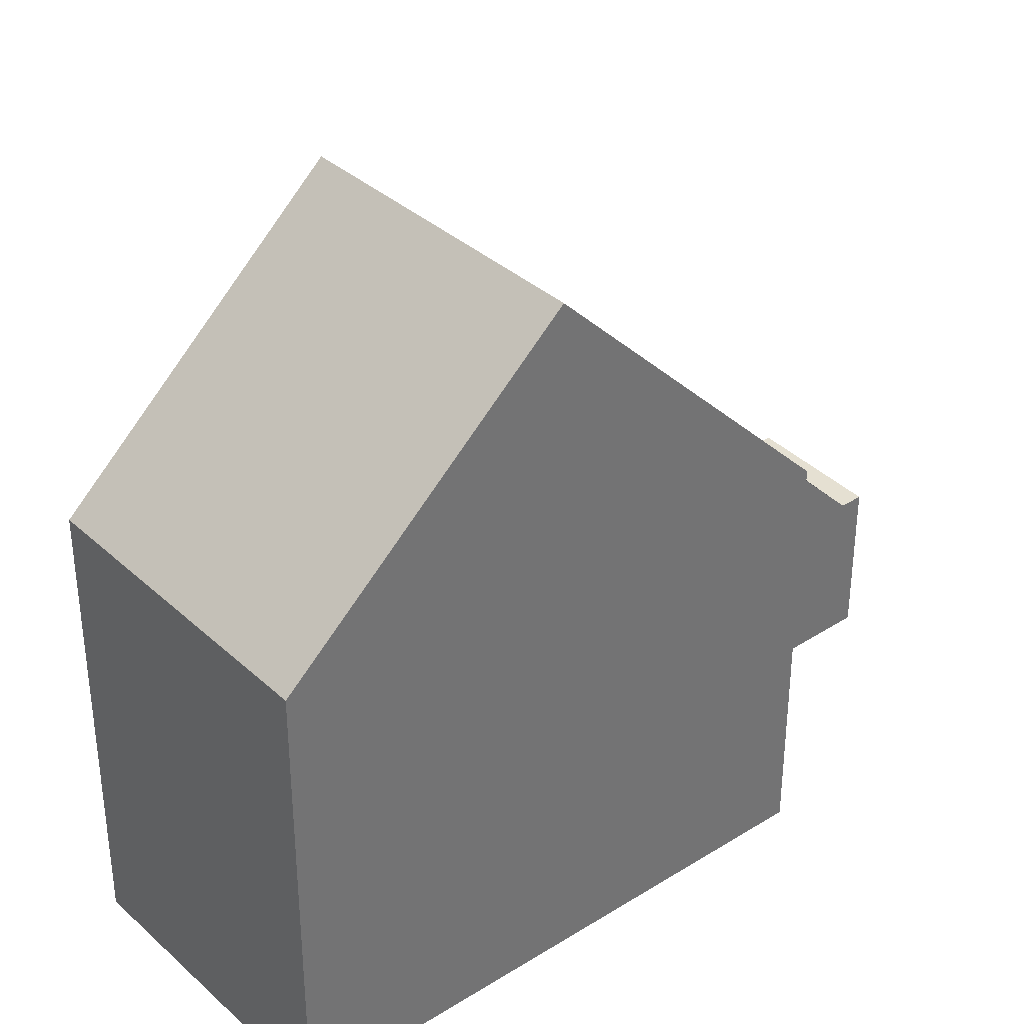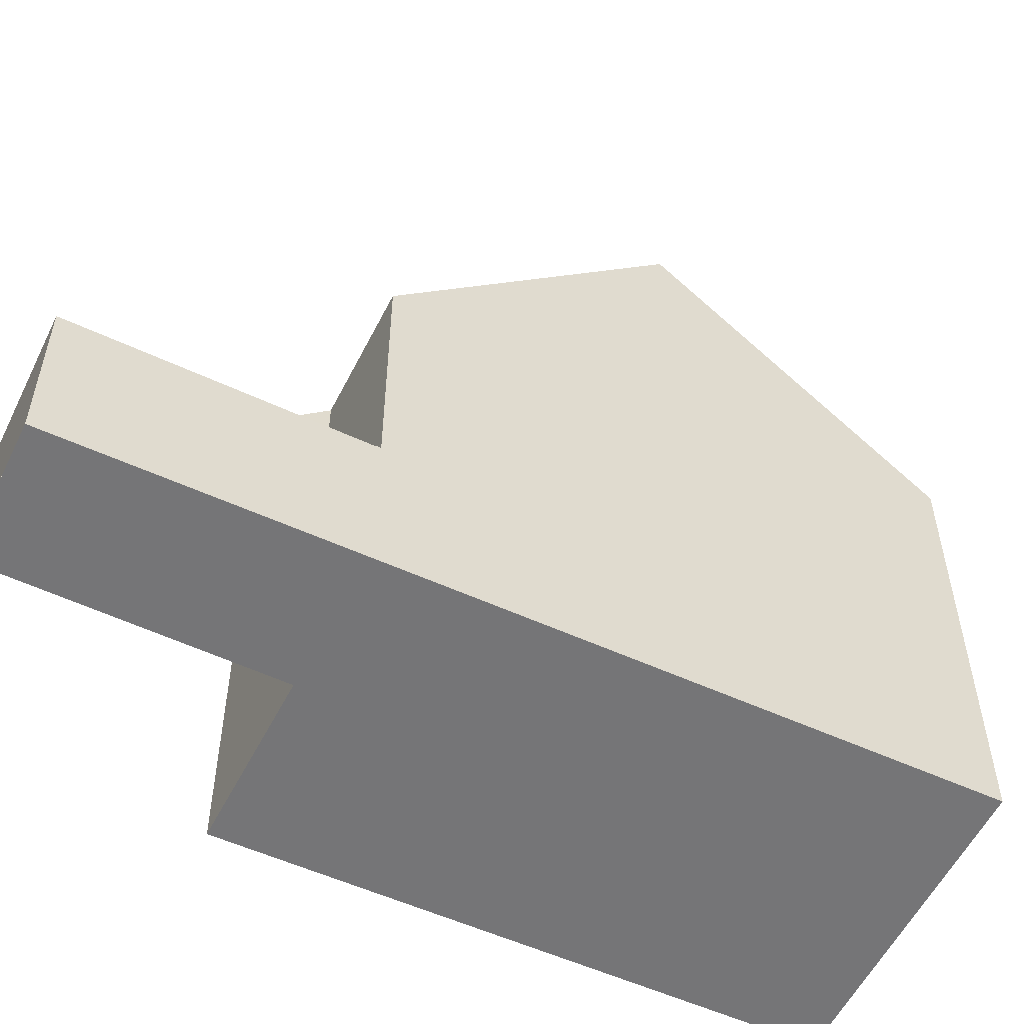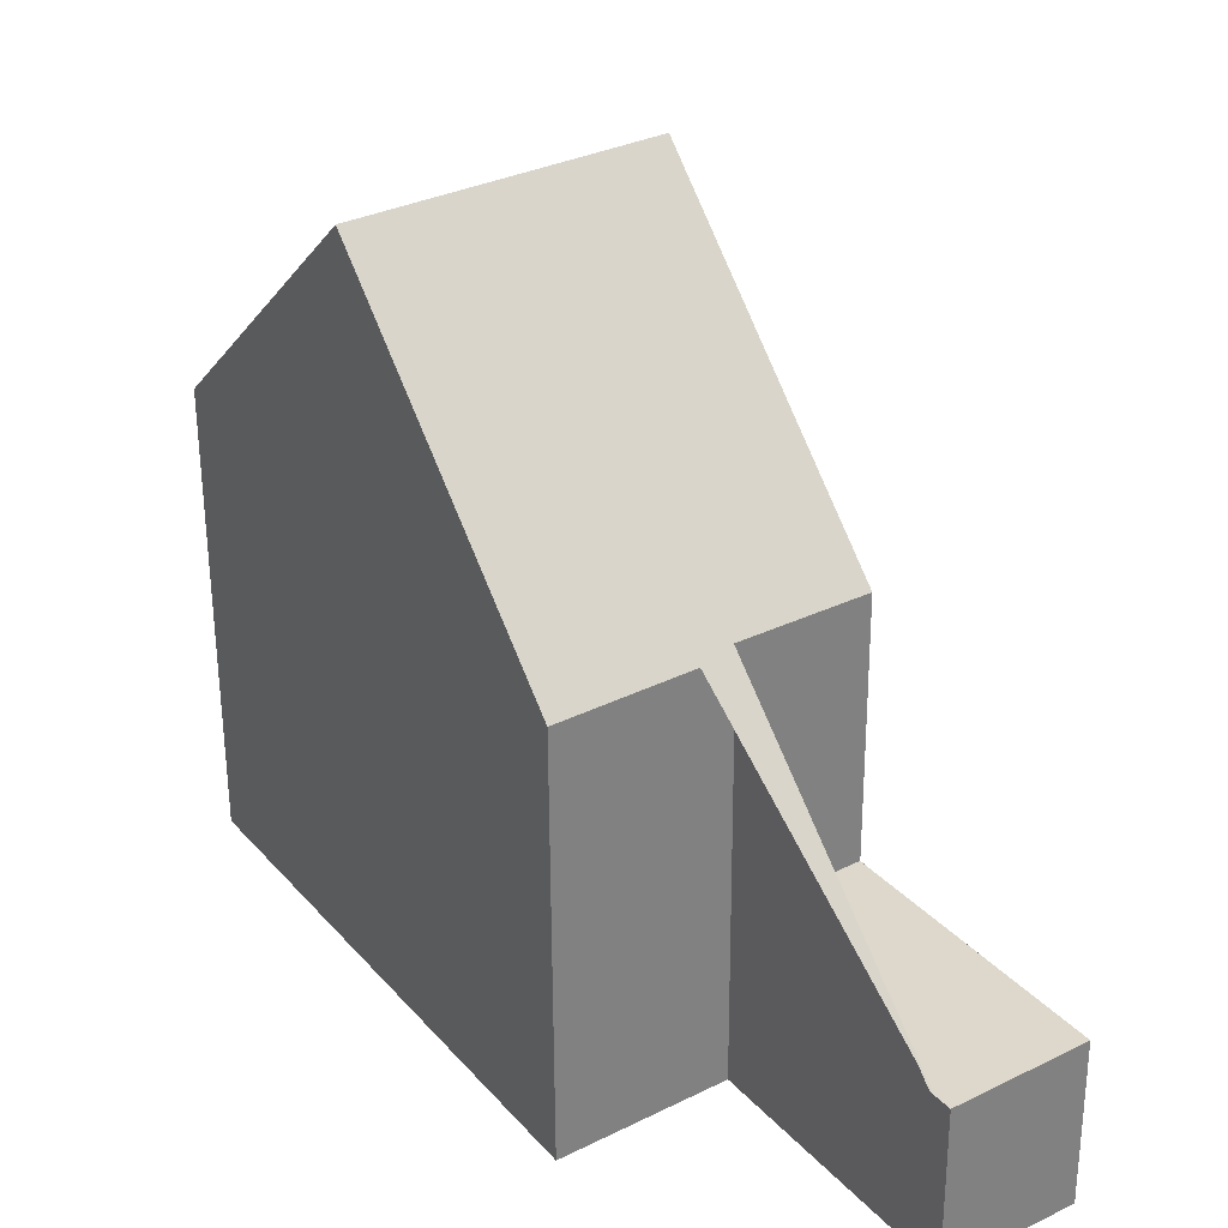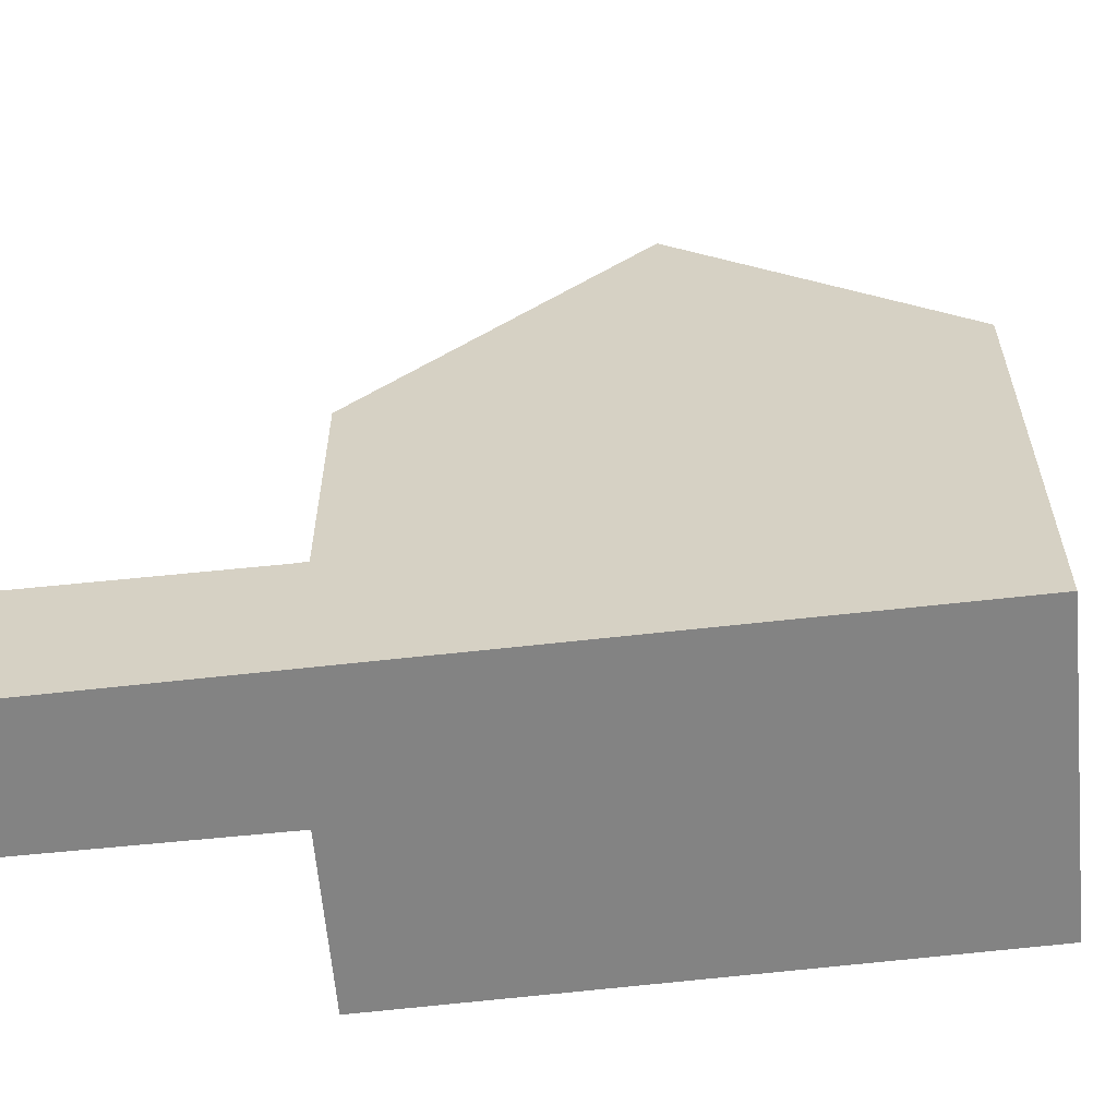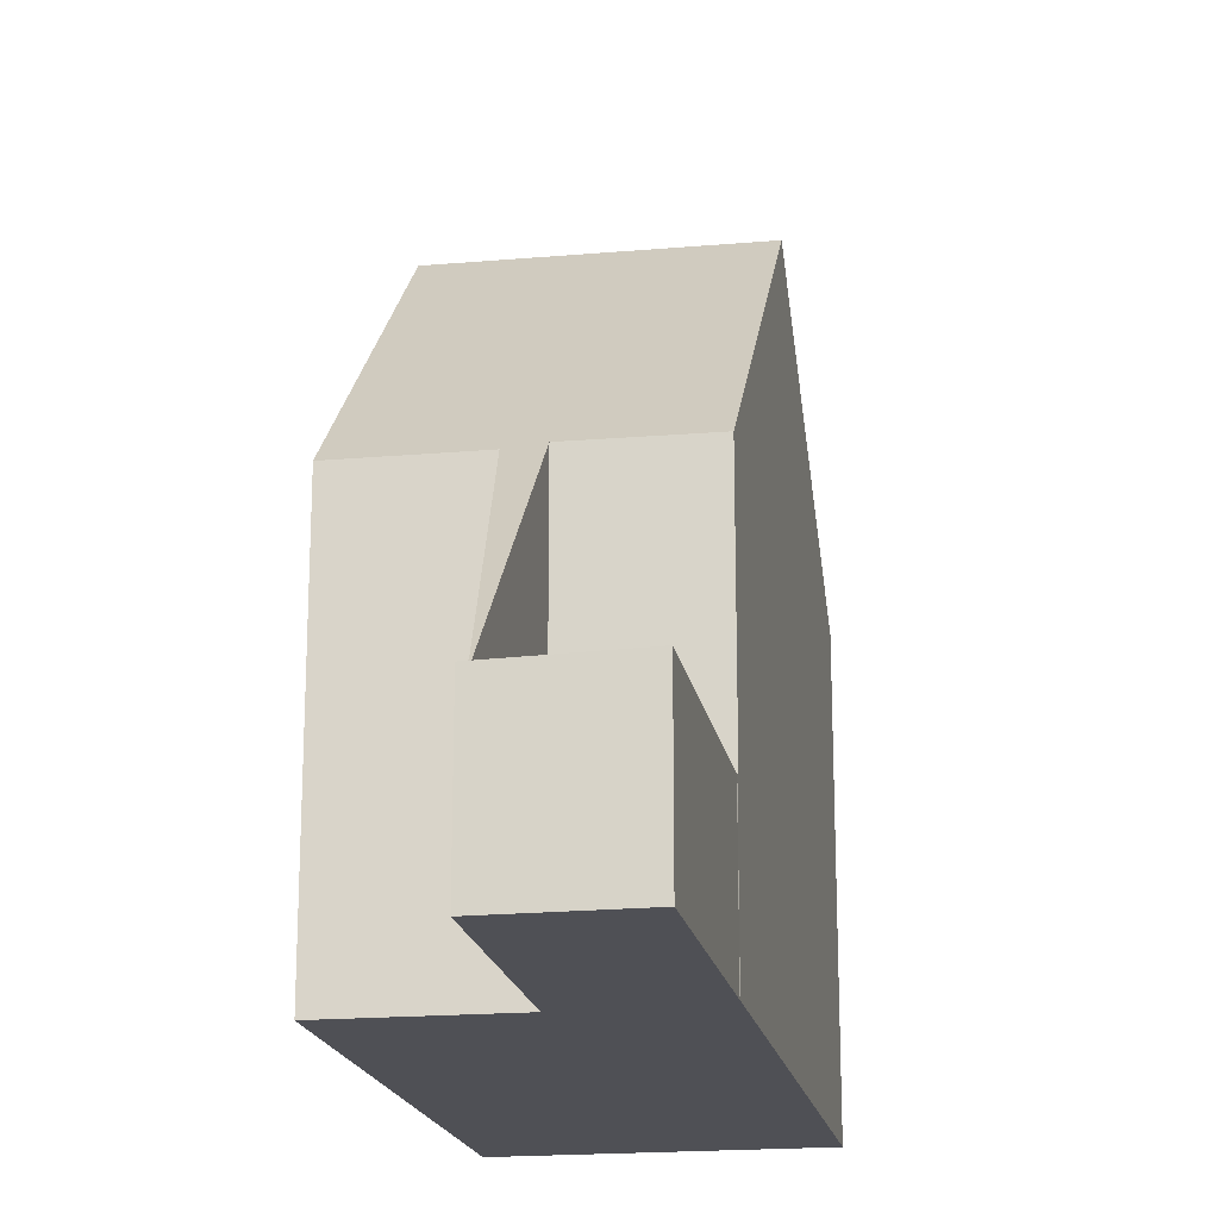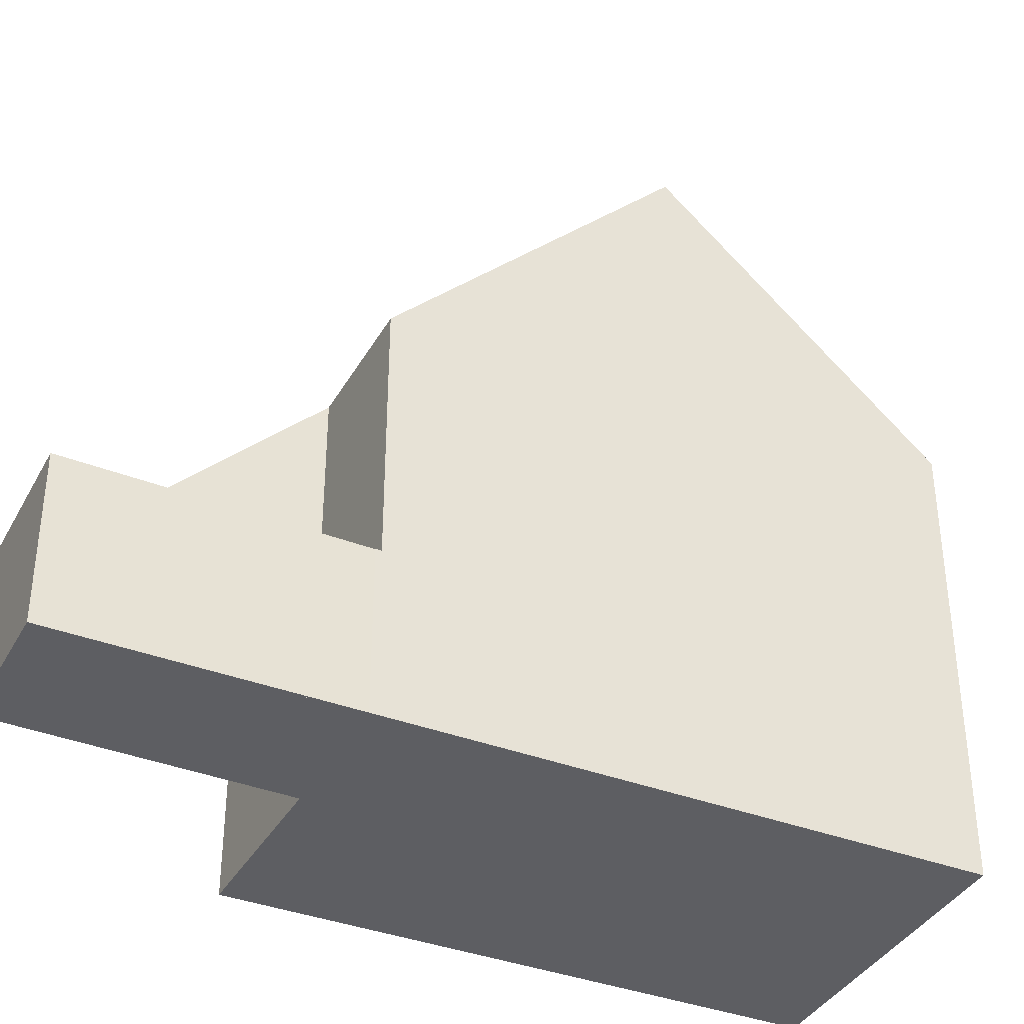
<metadata>
{"format":"obj","ext":"obj","renderer":"f3d","projection":"perspective","resolution":1024,"background":"white","views":[{"elev":36.6,"azim":-95.8,"up":"+Z"},{"elev":-56.6,"azim":98.2,"up":"+Z"},{"elev":-58.9,"azim":0.3,"up":"+Y"},{"elev":-61.0,"azim":130.2,"up":"+Z"},{"elev":-19.3,"azim":44.3,"up":"+Z"},{"elev":-38.5,"azim":98.0,"up":"+Z"}]}
</metadata>
<code>
v -463.2 -1724 7.243
v -459.2 -1721 7.272
v -456 -1730 6.659
v -458.2 -1731 6.655
v -454.2 -1728 2.608
v -454.2 -1728 2.608
v -451.7 -1732 2.624
v -453.5 -1733 2.588
v -460.8 -1727 11.34
v -456.7 -1724 11.34
v -459.1 -1721 7.425
v -463.2 -1724 7.397
v -463.1 -1724 7.397
v -460.7 -1727 11.34
v -463.2 -1723 7.243
v -456.7 -1724 11.34
v -460.8 -1727 11.34
v -452 -1732 2.622
v -453.7 -1733 2.586
v -454.2 -1728 6.735
v -454.2 -1728 2.608
v -454.2 -1728 2.608
v -454.2 -1728 2.608
v -454 -1729 2.609
v -452 -1732 2.621
v -454.2 -1728 2.608
v -453.7 -1733 2.586
v -453.7 -1733 2.587
v -460.7 -1727 11.34
v -458.1 -1731 6.655
v -458.2 -1731 6.766
v -458.3 -1731 6.767
v -456 -1729 6.749
v -456 -1729 2.573
v -454.2 -1728 6.735
v -454.2 -1728 6.735
v -454.2 -1728 2.608
v -456.7 -1724 11.34
v -459.1 -1721 7.425
v -459.2 -1721 7.272
v -451.7 -1732 2.623
v -454.2 -1728 6.735
v -456.7 -1724 11.34
v -458.5 -1730 7.392
v -458.6 -1731 7.393
v -454.6 -1728 7.361
v -454.6 -1728 7.361
v -461.4 -1722 7.409
v -459 -1726 11.34
v -461.5 -1722 7.255
v -459 -1726 11.34
v -456.8 -1729 7.379
v -456.5 -1730 6.753
v -456.4 -1730 6.659
v -458.8 -1730 7.722
v -458.7 -1730 7.722
v -454.8 -1727 7.731
v -454.8 -1727 7.731
v -457 -1729 7.726
v -453.7 -1733 2.587
v -456 -1729 2.573
v -456 -1729 2.573
v -456 -1729 6.749
v -453.5 -1733 2.588
v -453.7 -1733 2.587
v -461 -1722 7.412
v -458.5 -1726 11.34
v -461.1 -1722 7.259
v -456.5 -1729 7.727
v -456.4 -1729 7.375
v -458.5 -1726 11.34
v -456 -1729 6.749
v -451.8 -1732 2.623
v -453.3 -1733 2.592
v -451.7 -1732 2.623
v -463.2 -1723 7.243
v -463.2 -1724 7.243
v -463.2 -1724 -8.882e-16
v -463.2 -1723 0
v -459.1 -1721 7.425
v -459.2 -1721 7.272
v -459.2 -1721 0
v -459.1 -1721 0
v -456.4 -1730 6.659
v -456 -1730 6.659
v -456 -1730 0
v -456.4 -1730 0
v -458.3 -1731 6.767
v -458.2 -1731 6.655
v -458.2 -1731 -8.882e-16
v -458.3 -1731 -8.882e-16
v -454.2 -1728 2.608
v -454.2 -1728 2.608
v -454.2 -1728 0
v -454.2 -1728 0
v -454 -1729 2.609
v -454.2 -1728 2.608
v -454.2 -1728 0
v -454 -1729 0
v -451.7 -1732 2.623
v -451.7 -1732 2.624
v -451.7 -1732 0
v -451.7 -1732 4.441e-16
v -453.7 -1733 2.586
v -453.5 -1733 2.588
v -453.5 -1733 0
v -453.7 -1733 0
v -463.2 -1724 7.397
v -460.8 -1727 11.34
v -460.8 -1727 0
v -463.2 -1724 0
v -456.7 -1724 11.34
v -459.1 -1721 7.425
v -459.1 -1721 0
v -456.7 -1724 0
v -463.2 -1724 7.243
v -463.2 -1724 7.397
v -463.2 -1724 0
v -463.2 -1724 -8.882e-16
v -461.5 -1722 7.255
v -463.2 -1723 7.243
v -463.2 -1723 0
v -461.5 -1722 8.882e-16
v -454.8 -1727 7.731
v -456.7 -1724 11.34
v -456.7 -1724 0
v -454.8 -1727 -8.882e-16
v -451.7 -1732 2.623
v -452 -1732 2.622
v -452 -1732 0
v -451.7 -1732 0
v -454.2 -1728 2.608
v -454.2 -1728 2.608
v -454.2 -1728 0
v -454.2 -1728 0
v -454.2 -1728 2.608
v -454.2 -1728 2.608
v -454.2 -1728 0
v -454.2 -1728 0
v -452 -1732 2.622
v -454 -1729 2.609
v -454 -1729 0
v -452 -1732 0
v -456 -1730 6.659
v -453.7 -1733 2.586
v -453.7 -1733 0
v -456 -1730 0
v -458.2 -1731 6.655
v -458.1 -1731 6.655
v -458.1 -1731 0
v -458.2 -1731 -8.882e-16
v -458.6 -1731 7.393
v -458.3 -1731 6.767
v -458.3 -1731 -8.882e-16
v -458.6 -1731 0
v -459.2 -1721 7.272
v -459.2 -1721 7.272
v -459.2 -1721 0
v -459.2 -1721 0
v -453.3 -1733 2.592
v -451.7 -1732 2.623
v -451.7 -1732 4.441e-16
v -453.3 -1733 4.441e-16
v -458.8 -1730 7.722
v -458.6 -1731 7.393
v -458.6 -1731 0
v -458.8 -1730 0
v -454.2 -1728 6.735
v -454.6 -1728 7.361
v -454.6 -1728 8.882e-16
v -454.2 -1728 0
v -461.1 -1722 7.259
v -461.5 -1722 7.255
v -461.5 -1722 8.882e-16
v -461.1 -1722 0
v -458.1 -1731 6.655
v -456.4 -1730 6.659
v -456.4 -1730 0
v -458.1 -1731 0
v -460.8 -1727 11.34
v -458.8 -1730 7.722
v -458.8 -1730 0
v -460.8 -1727 0
v -454.6 -1728 7.361
v -454.8 -1727 7.731
v -454.8 -1727 -8.882e-16
v -454.6 -1728 8.882e-16
v -453.5 -1733 2.588
v -453.5 -1733 2.588
v -453.5 -1733 0
v -453.5 -1733 0
v -459.2 -1721 7.272
v -461.1 -1722 7.259
v -461.1 -1722 0
v -459.2 -1721 0
v -453.5 -1733 2.588
v -453.3 -1733 2.592
v -453.3 -1733 4.441e-16
v -453.5 -1733 0
v -451.7 -1732 2.624
v -451.7 -1732 2.623
v -451.7 -1732 0
v -451.7 -1732 0
v -463.2 -1724 0
v -459.2 -1721 0
v -454.2 -1728 0
v -454.2 -1728 0
v -451.7 -1732 0
v -453.5 -1733 0
v -456 -1730 0
v -458.2 -1731 0
f 61 22 23 6 24 25 60
f 63 36 37 62
f 13 12 1 15
f 14 9 12 13
f 39 11 10 38
f 40 2 11 39
f 74 64 60 25 73
f 22 21 5 23
f 24 18 25
f 56 44 45 55
f 58 46 47 57
f 31 30 4 32
f 33 28 34
f 36 20 26 37
f 49 14 13 48
f 48 13 15 50
f 73 25 18 75
f 59 52 44 56
f 54 30 31 53
f 44 31 32 45
f 46 35 42 47
f 53 31 44 52
f 67 49 48 66
f 66 48 50 68
f 70 52 59 69
f 65 27 3 54 53 72
f 72 53 52 70
f 55 17 29 56
f 57 43 16 58
f 56 29 51 59
f 69 59 51 71
f 64 8 19 60
f 66 39 38 67
f 68 40 39 66
f 69 57 47 70
f 70 47 42 72
f 71 43 57 69
f 73 41 74
f 75 7 41 73
f 77 78 79 76
f 81 82 83 80
f 85 86 87 84
f 89 90 91 88
f 93 94 95 92
f 97 98 99 96
f 101 102 103 100
f 105 106 107 104
f 109 110 111 108
f 113 114 115 112
f 117 118 119 116
f 121 122 123 120
f 125 126 127 124
f 129 130 131 128
f 133 134 135 132
f 137 138 139 136
f 141 142 143 140
f 145 146 147 144
f 149 150 151 148
f 153 154 155 152
f 157 158 159 156
f 161 162 163 160
f 165 166 167 164
f 169 170 171 168
f 173 174 175 172
f 177 178 179 176
f 181 182 183 180
f 185 186 187 184
f 189 190 191 188
f 193 194 195 192
f 197 198 199 196
f 201 202 203 200
f 205 206 207 208 209 210 211 204

</code>
